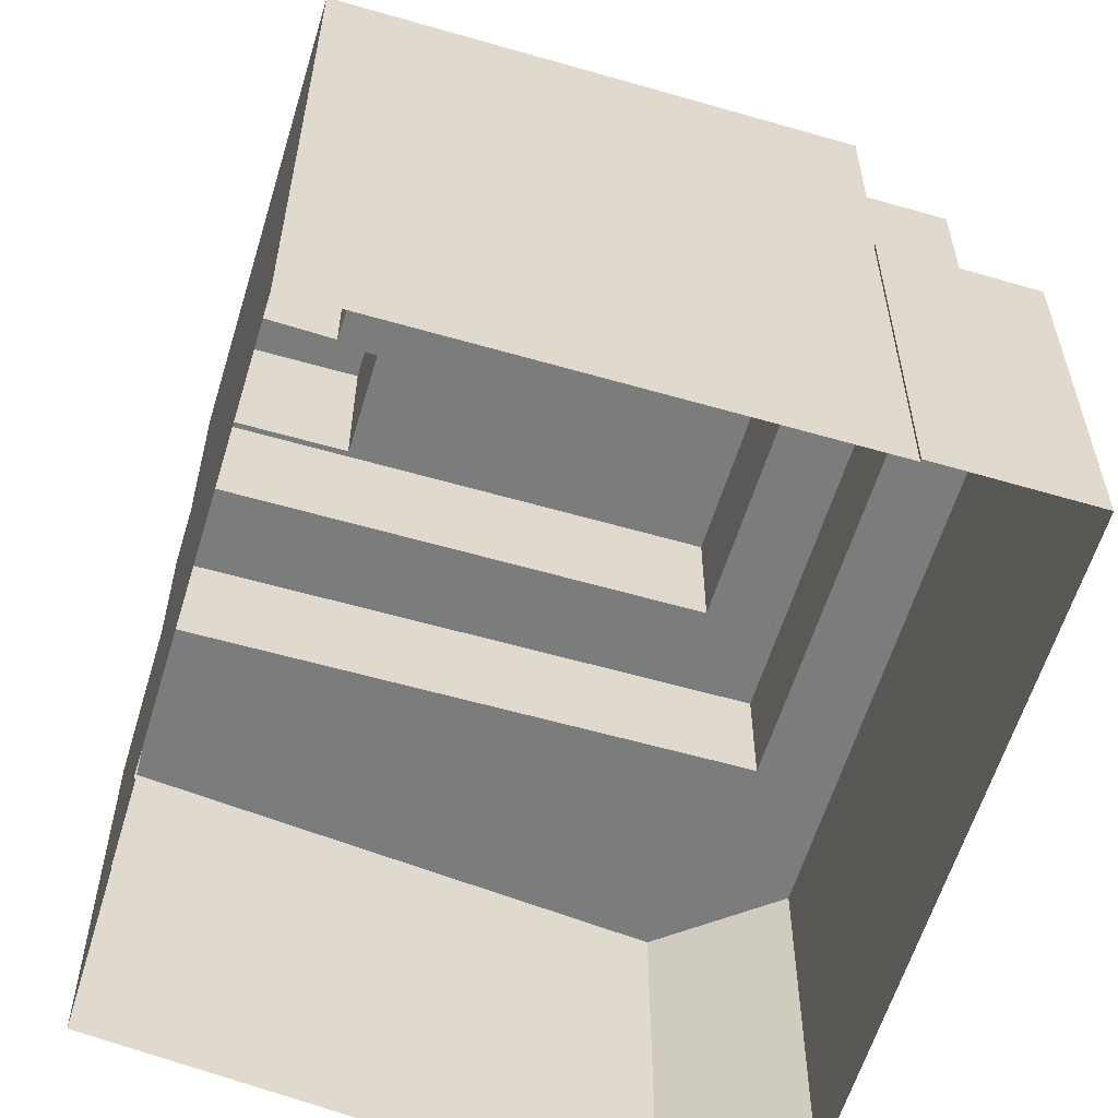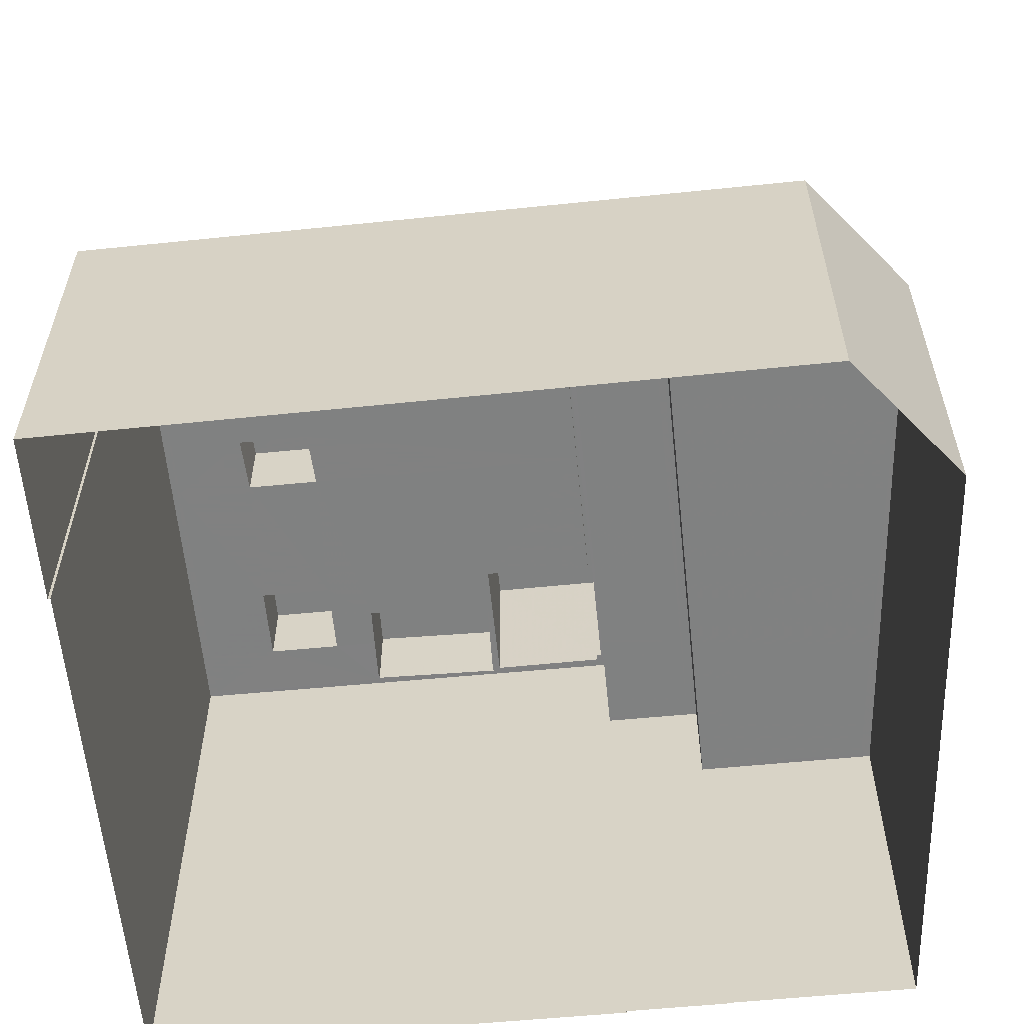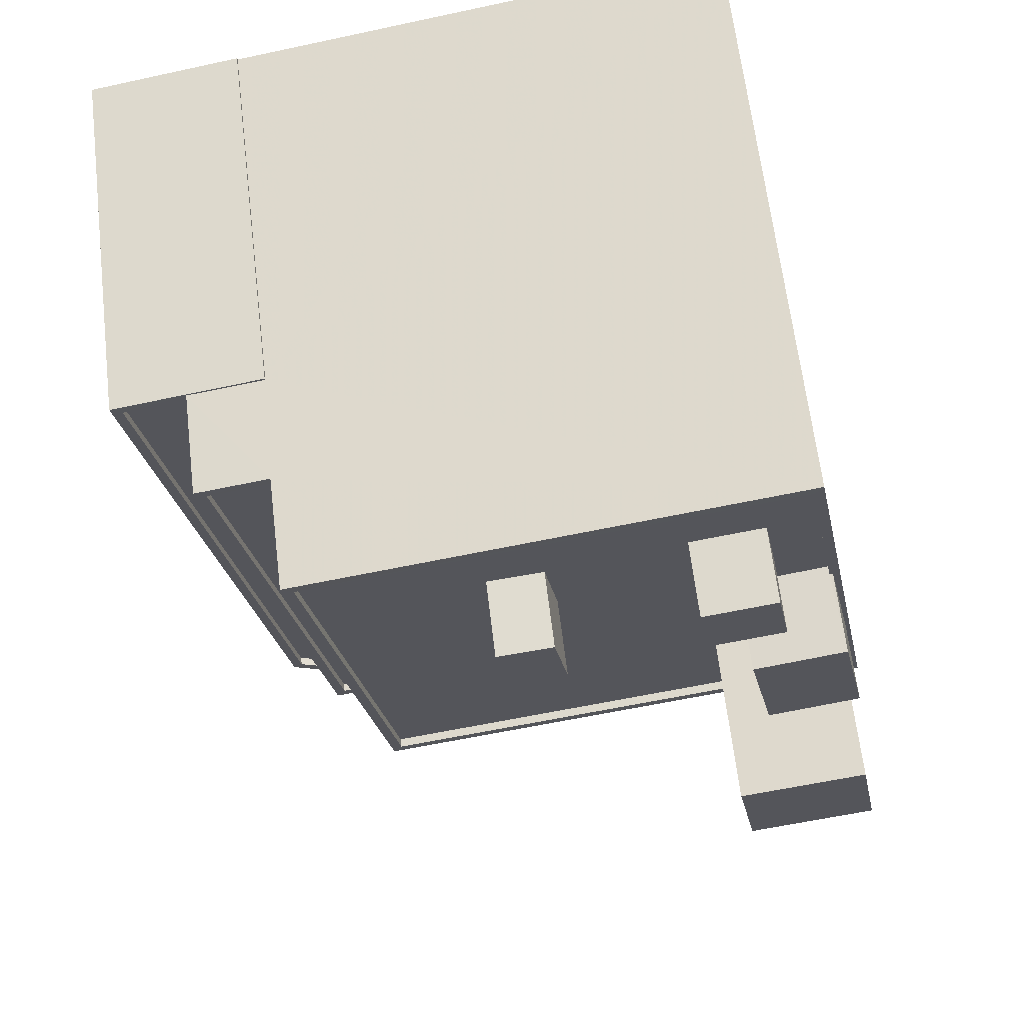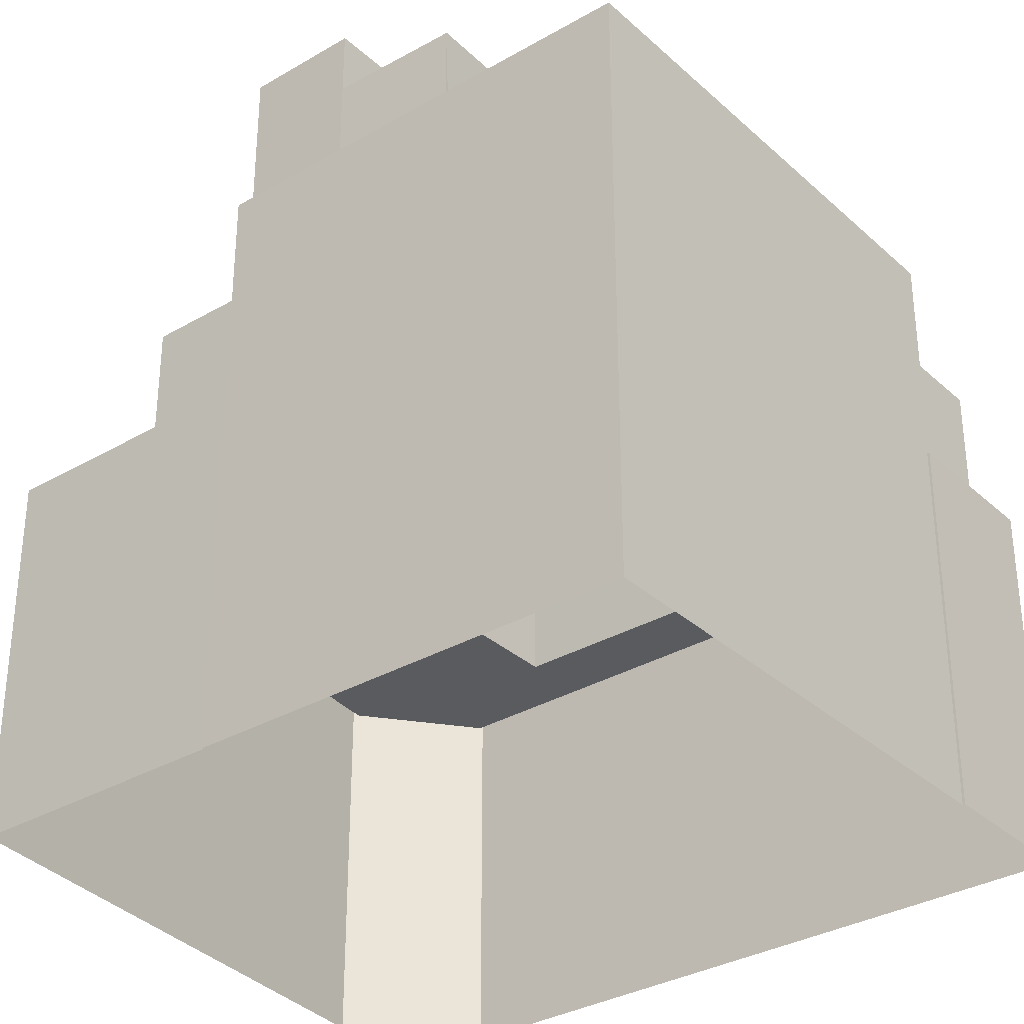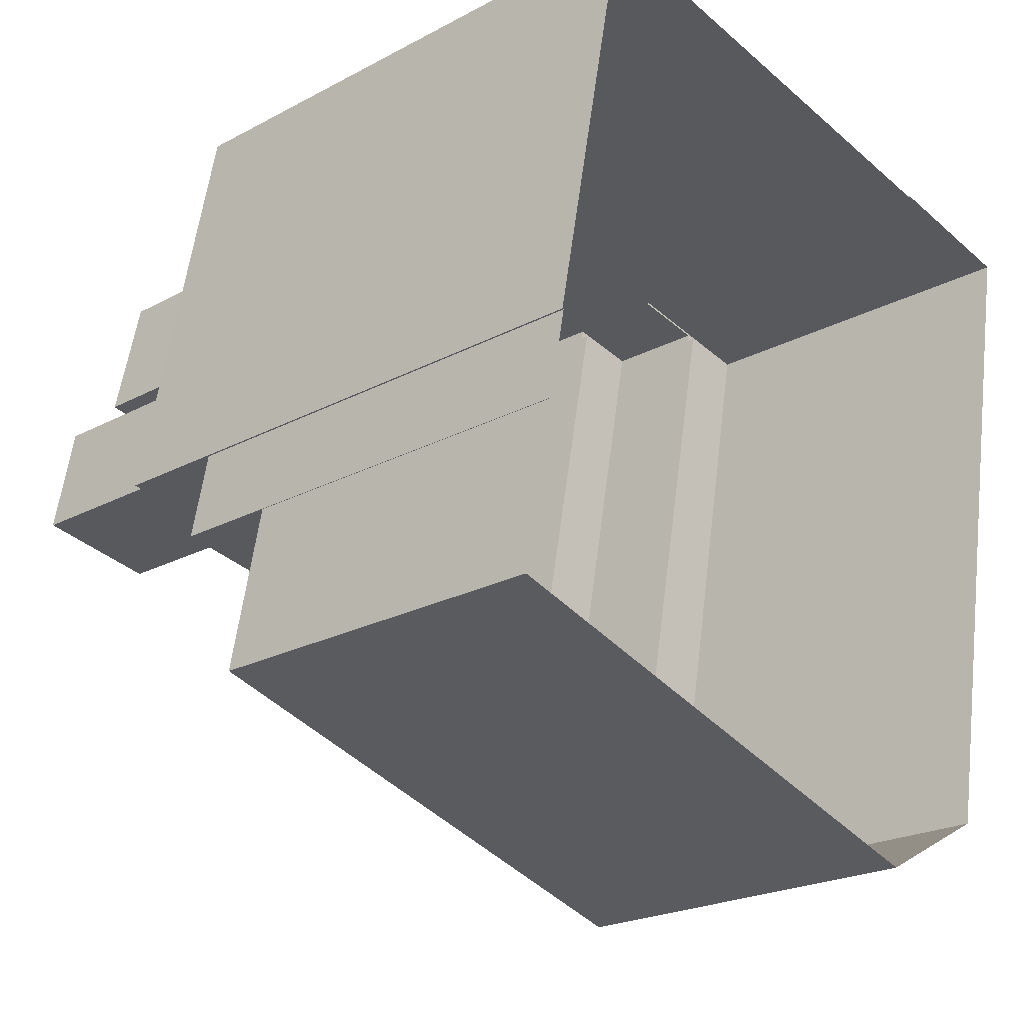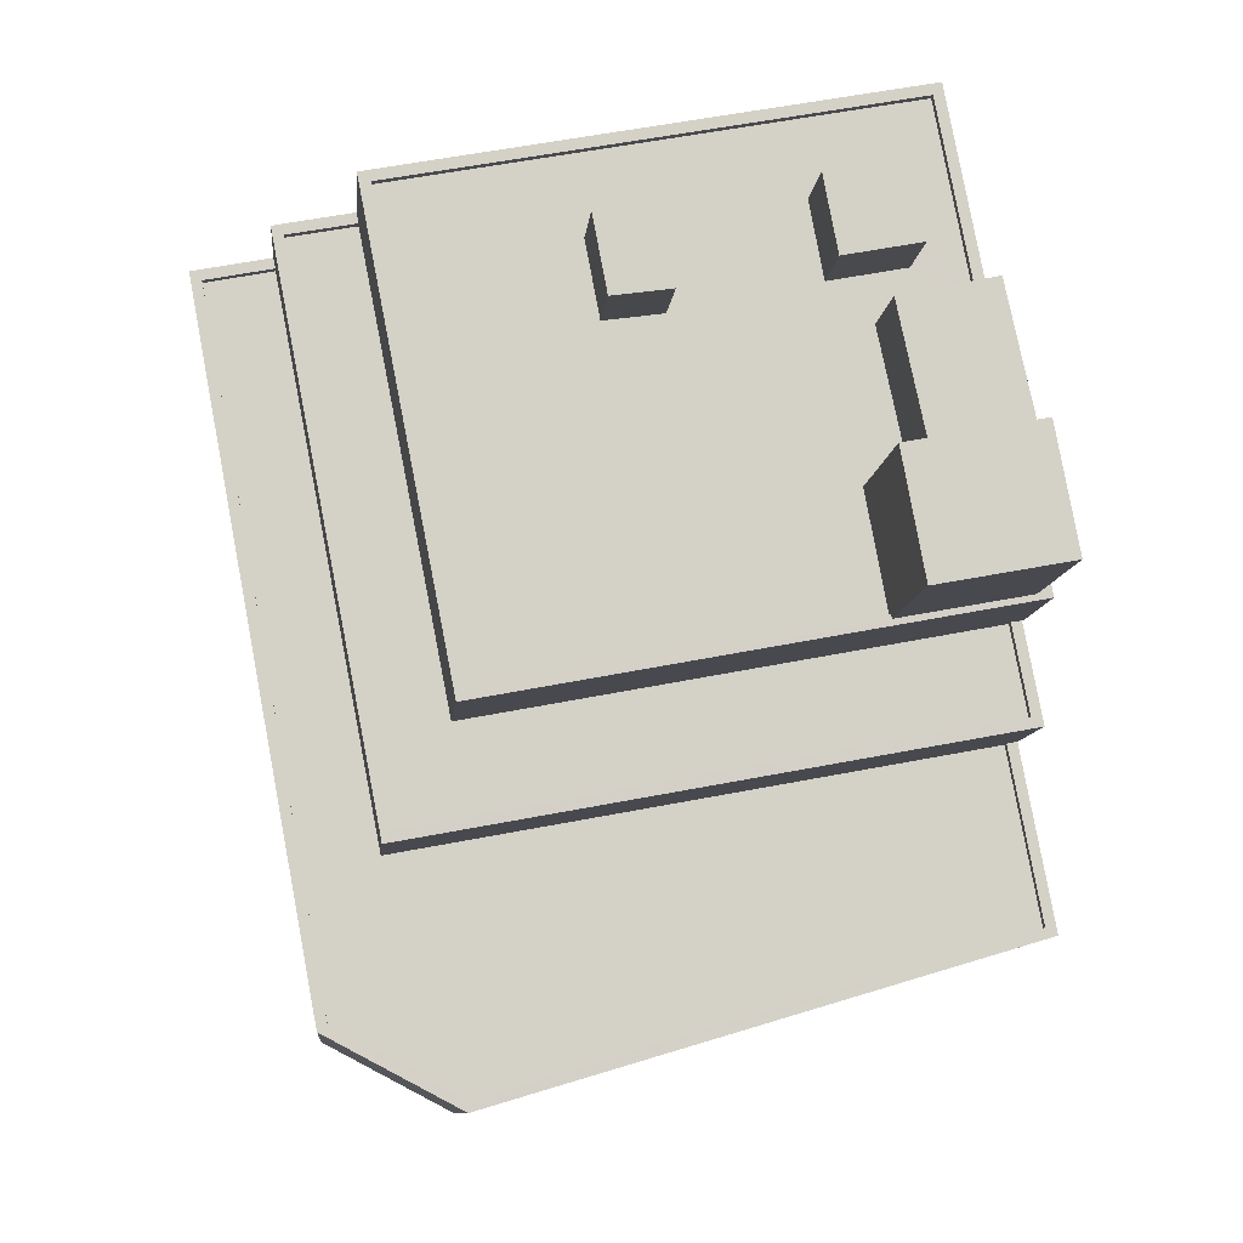
<metadata>
{"format":"obj","ext":"obj","renderer":"f3d","projection":"perspective","resolution":1024,"background":"white","views":[{"elev":-58.8,"azim":174.1,"up":"+Z"},{"elev":-60.3,"azim":-73.5,"up":"+Z"},{"elev":63.8,"azim":-6.8,"up":"+Y"},{"elev":-32.8,"azim":139.7,"up":"+Z"},{"elev":-22.2,"azim":132.9,"up":"+Y"},{"elev":-9.3,"azim":-5.0,"up":"+Y"}]}
</metadata>
<code>
v -1.217e+04 -3.373e+04 32.22
v -1.217e+04 -3.373e+04 32.22
v -1.217e+04 -3.373e+04 32.21
v -1.217e+04 -3.375e+04 32.21
v -1.217e+04 -3.375e+04 32.21
v -1.215e+04 -3.374e+04 32.21
v -1.216e+04 -3.372e+04 32.22
v -1.215e+04 -3.374e+04 32.21
v -1.215e+04 -3.375e+04 32.21
v -1.215e+04 -3.374e+04 32.21
v -1.215e+04 -3.374e+04 32.21
v -1.216e+04 -3.373e+04 51.99
v -1.216e+04 -3.373e+04 51.99
v -1.216e+04 -3.373e+04 51.99
v -1.216e+04 -3.373e+04 51.99
v -1.216e+04 -3.373e+04 49.7
v -1.217e+04 -3.374e+04 49.7
v -1.216e+04 -3.374e+04 49.7
v -1.217e+04 -3.373e+04 49.7
v -1.216e+04 -3.373e+04 49.7
v -1.216e+04 -3.373e+04 49.7
v -1.216e+04 -3.373e+04 49.7
v -1.216e+04 -3.373e+04 49.7
v -1.215e+04 -3.374e+04 49.7
v -1.215e+04 -3.373e+04 49.7
v -1.215e+04 -3.373e+04 49.7
v -1.216e+04 -3.373e+04 49.7
v -1.216e+04 -3.374e+04 49.7
v -1.215e+04 -3.374e+04 49.7
v -1.216e+04 -3.373e+04 49.7
v -1.216e+04 -3.372e+04 49.7
v -1.216e+04 -3.373e+04 49.7
v -1.216e+04 -3.373e+04 49.7
v -1.216e+04 -3.373e+04 49.7
v -1.216e+04 -3.373e+04 49.7
v -1.216e+04 -3.373e+04 49.7
v -1.216e+04 -3.373e+04 49.7
v -1.216e+04 -3.372e+04 49.7
v -1.216e+04 -3.373e+04 49.7
v -1.217e+04 -3.373e+04 49.95
v -1.217e+04 -3.373e+04 49.95
v -1.216e+04 -3.372e+04 49.95
v -1.215e+04 -3.373e+04 49.95
v -1.215e+04 -3.374e+04 49.95
v -1.216e+04 -3.374e+04 49.95
v -1.217e+04 -3.374e+04 49.95
v -1.217e+04 -3.374e+04 49.95
v -1.216e+04 -3.374e+04 49.95
v -1.216e+04 -3.372e+04 49.95
v -1.216e+04 -3.373e+04 49.95
v -1.215e+04 -3.373e+04 49.95
v -1.215e+04 -3.373e+04 49.95
v -1.215e+04 -3.374e+04 49.95
v -1.215e+04 -3.374e+04 49.95
v -1.215e+04 -3.374e+04 49.95
v -1.217e+04 -3.373e+04 43.15
v -1.217e+04 -3.373e+04 43.15
v -1.217e+04 -3.374e+04 43.14
v -1.217e+04 -3.375e+04 43.14
v -1.215e+04 -3.374e+04 43.15
v -1.215e+04 -3.374e+04 43.15
v -1.217e+04 -3.375e+04 43.14
v -1.215e+04 -3.374e+04 43.4
v -1.215e+04 -3.375e+04 43.4
v -1.215e+04 -3.374e+04 43.4
v -1.217e+04 -3.375e+04 43.39
v -1.217e+04 -3.375e+04 43.39
v -1.217e+04 -3.375e+04 43.39
v -1.217e+04 -3.373e+04 43.4
v -1.217e+04 -3.373e+04 43.4
v -1.217e+04 -3.373e+04 43.4
v -1.217e+04 -3.373e+04 43.4
v -1.217e+04 -3.373e+04 43.4
v -1.215e+04 -3.374e+04 43.4
v -1.217e+04 -3.375e+04 43.39
v -1.217e+04 -3.373e+04 43.4
v -1.215e+04 -3.374e+04 46.54
v -1.215e+04 -3.374e+04 46.54
v -1.215e+04 -3.374e+04 46.54
v -1.217e+04 -3.374e+04 46.54
v -1.217e+04 -3.374e+04 46.54
v -1.217e+04 -3.373e+04 46.54
v -1.215e+04 -3.374e+04 46.54
v -1.217e+04 -3.373e+04 46.54
v -1.217e+04 -3.373e+04 46.54
v -1.217e+04 -3.373e+04 46.54
v -1.215e+04 -3.374e+04 46.29
v -1.217e+04 -3.374e+04 46.29
v -1.217e+04 -3.374e+04 46.29
v -1.217e+04 -3.373e+04 46.29
v -1.215e+04 -3.374e+04 46.29
v -1.217e+04 -3.373e+04 46.29
v -1.216e+04 -3.373e+04 51.97
v -1.216e+04 -3.373e+04 51.97
v -1.216e+04 -3.373e+04 51.97
v -1.216e+04 -3.373e+04 51.97
v -1.215e+04 -3.373e+04 52.38
v -1.216e+04 -3.373e+04 52.38
v -1.216e+04 -3.373e+04 52.38
v -1.215e+04 -3.373e+04 52.38
v -1.216e+04 -3.374e+04 54.66
v -1.215e+04 -3.374e+04 54.66
v -1.215e+04 -3.373e+04 54.66
v -1.216e+04 -3.373e+04 54.66
f 1 2 3
f 3 2 4
f 5 4 6
f 6 2 7
f 6 7 8
f 9 5 10
f 11 10 6
f 4 2 6
f 10 5 6
f 12 13 14
f 12 15 13
f 16 17 18
f 17 16 19
f 19 20 21
f 21 20 22
f 18 23 16
f 16 20 19
f 24 25 26
f 27 18 28
f 23 18 27
f 26 29 24
f 30 22 23
f 31 21 32
f 33 31 32
f 32 21 22
f 27 26 34
f 35 30 36
f 37 35 36
f 30 32 22
f 26 25 34
f 36 27 34
f 36 23 27
f 36 30 23
f 33 38 31
f 39 38 33
f 37 39 35
f 39 33 35
f 40 41 42
f 42 43 44
f 44 45 46
f 46 45 47
f 48 47 45
f 49 50 51
f 41 49 42
f 43 52 53
f 42 51 43
f 54 53 55
f 44 54 45
f 44 43 53
f 42 49 51
f 44 53 54
f 41 40 46
f 47 41 46
f 56 57 58
f 59 60 58
f 61 60 59
f 58 57 62
f 59 58 62
f 63 64 65
f 66 64 63
f 66 67 68
f 69 70 71
f 72 69 71
f 68 73 72
f 63 65 74
f 66 75 67
f 73 76 69
f 68 67 73
f 66 63 75
f 72 73 69
f 77 78 79
f 77 79 80
f 80 81 82
f 79 78 83
f 84 85 82
f 84 86 85
f 81 84 82
f 79 81 80
f 87 88 89
f 89 88 90
f 87 91 88
f 90 88 92
f 93 94 95
f 96 93 95
f 97 98 99
f 100 97 99
f 101 102 103
f 104 101 103
f 23 13 16
f 23 14 13
f 13 15 20
f 16 13 20
f 15 12 22
f 20 15 22
f 22 14 23
f 22 12 14
f 38 49 31
f 31 49 21
f 21 41 19
f 21 49 41
f 25 24 53
f 52 25 53
f 50 49 38
f 39 50 38
f 55 53 24
f 29 55 24
f 17 47 18
f 47 48 18
f 48 28 18
f 47 17 19
f 41 47 19
f 6 8 78
f 91 83 88
f 88 83 46
f 8 44 78
f 44 46 83
f 44 83 78
f 7 42 44
f 8 7 44
f 40 42 85
f 69 82 85
f 70 42 7
f 70 7 2
f 69 85 70
f 85 42 70
f 92 88 86
f 88 46 86
f 86 40 85
f 86 46 40
f 56 73 57
f 56 76 73
f 60 61 63
f 74 60 63
f 75 61 59
f 75 63 61
f 67 59 62
f 67 75 59
f 57 67 62
f 57 73 67
f 70 1 71
f 70 2 1
f 72 1 3
f 72 71 1
f 10 64 9
f 10 65 64
f 66 5 9
f 64 66 9
f 66 4 5
f 66 68 4
f 68 72 3
f 4 68 3
f 74 80 58
f 77 80 74
f 10 11 65
f 58 60 74
f 11 77 65
f 65 77 74
f 6 77 11
f 6 78 77
f 56 58 76
f 69 76 82
f 82 76 80
f 76 58 80
f 92 84 90
f 92 86 84
f 91 87 79
f 83 91 79
f 81 79 87
f 89 81 87
f 84 89 90
f 84 81 89
f 35 95 30
f 35 96 95
f 95 94 32
f 30 95 32
f 94 93 33
f 32 94 33
f 33 96 35
f 33 93 96
f 43 100 52
f 100 99 52
f 52 34 25
f 52 99 34
f 99 98 36
f 34 99 36
f 98 97 37
f 36 98 37
f 97 51 50
f 37 50 39
f 97 50 37
f 51 97 100
f 43 51 100
f 29 26 55
f 54 55 102
f 102 55 103
f 55 26 103
f 54 102 101
f 45 54 101
f 27 48 104
f 104 48 101
f 27 28 48
f 101 48 45
f 104 26 27
f 104 103 26

</code>
